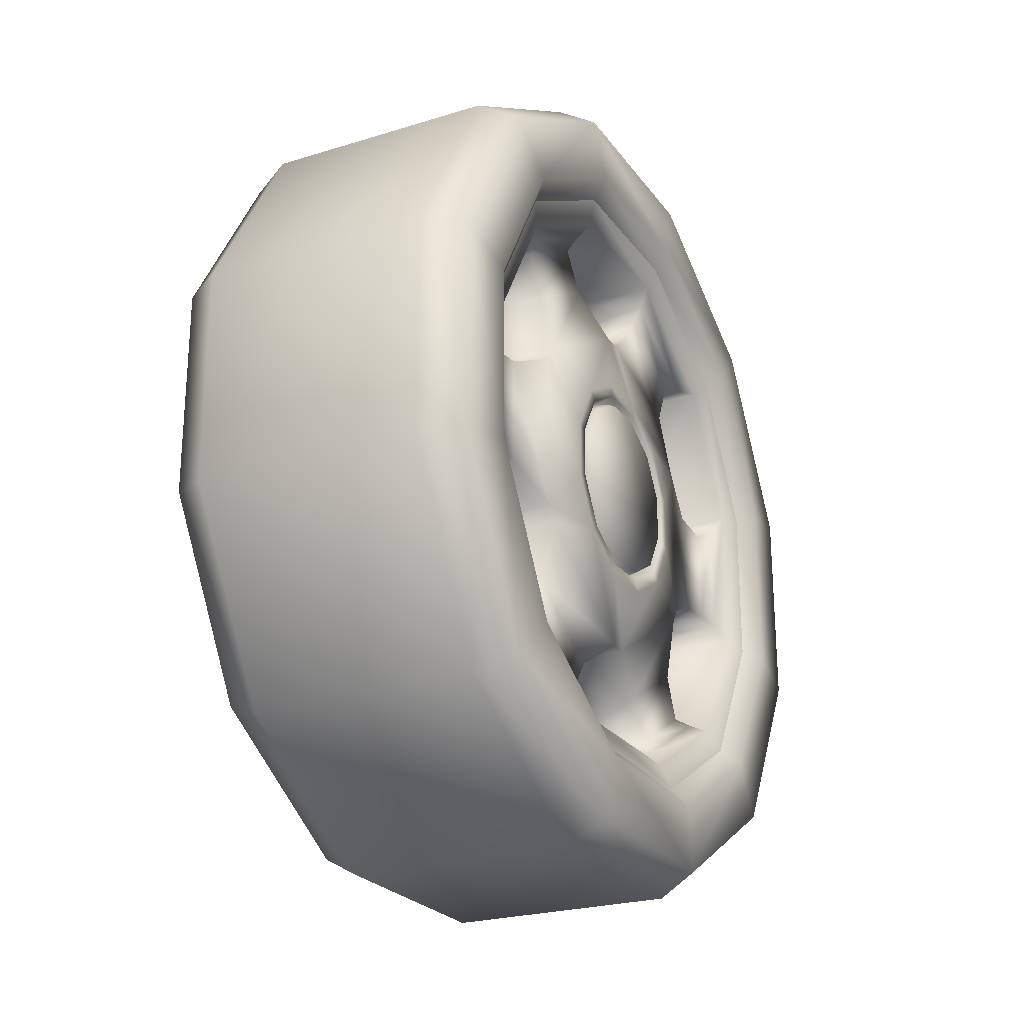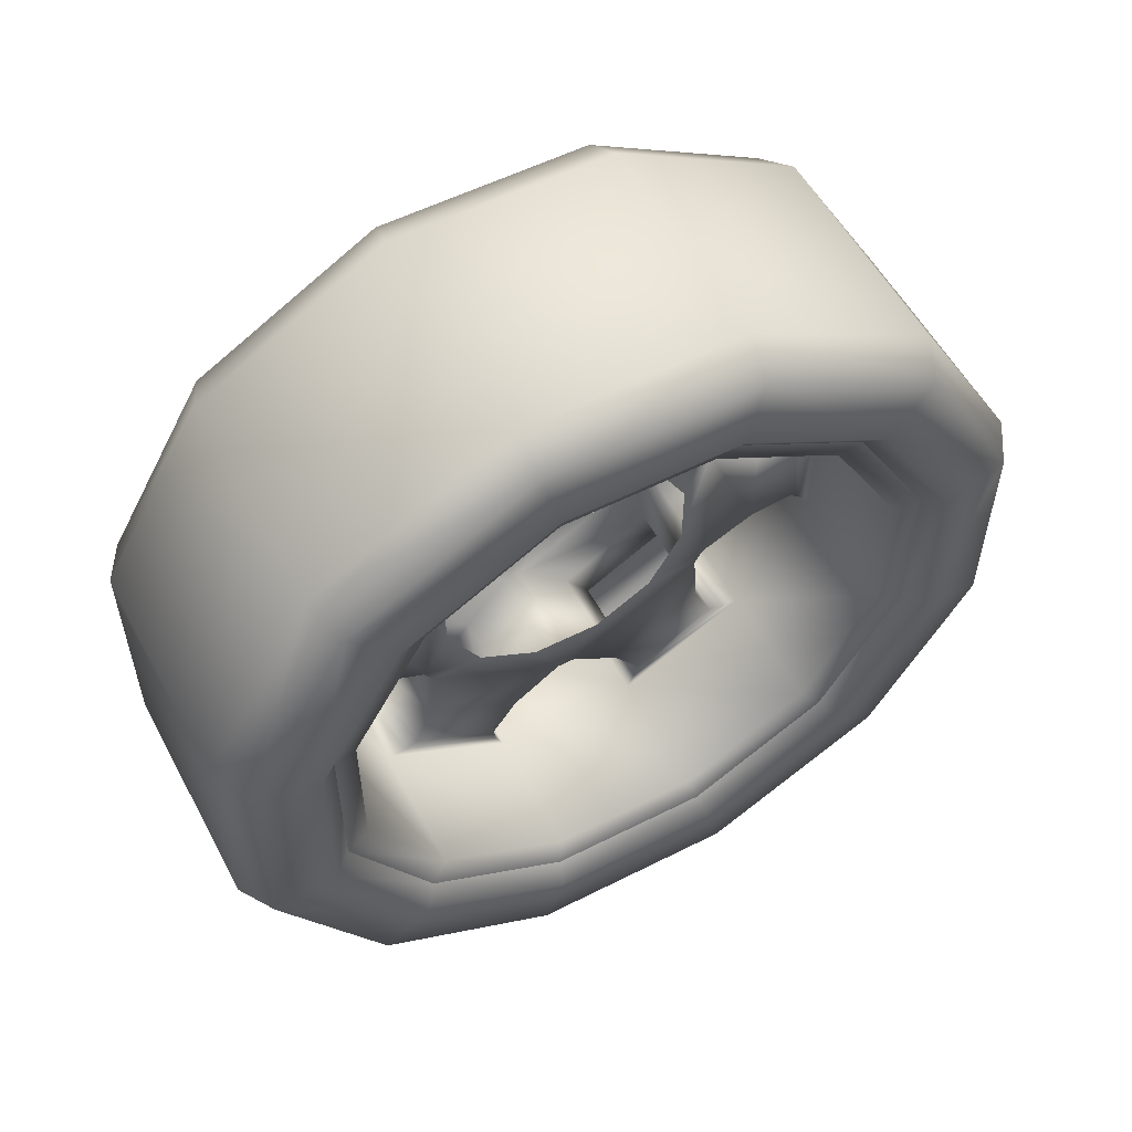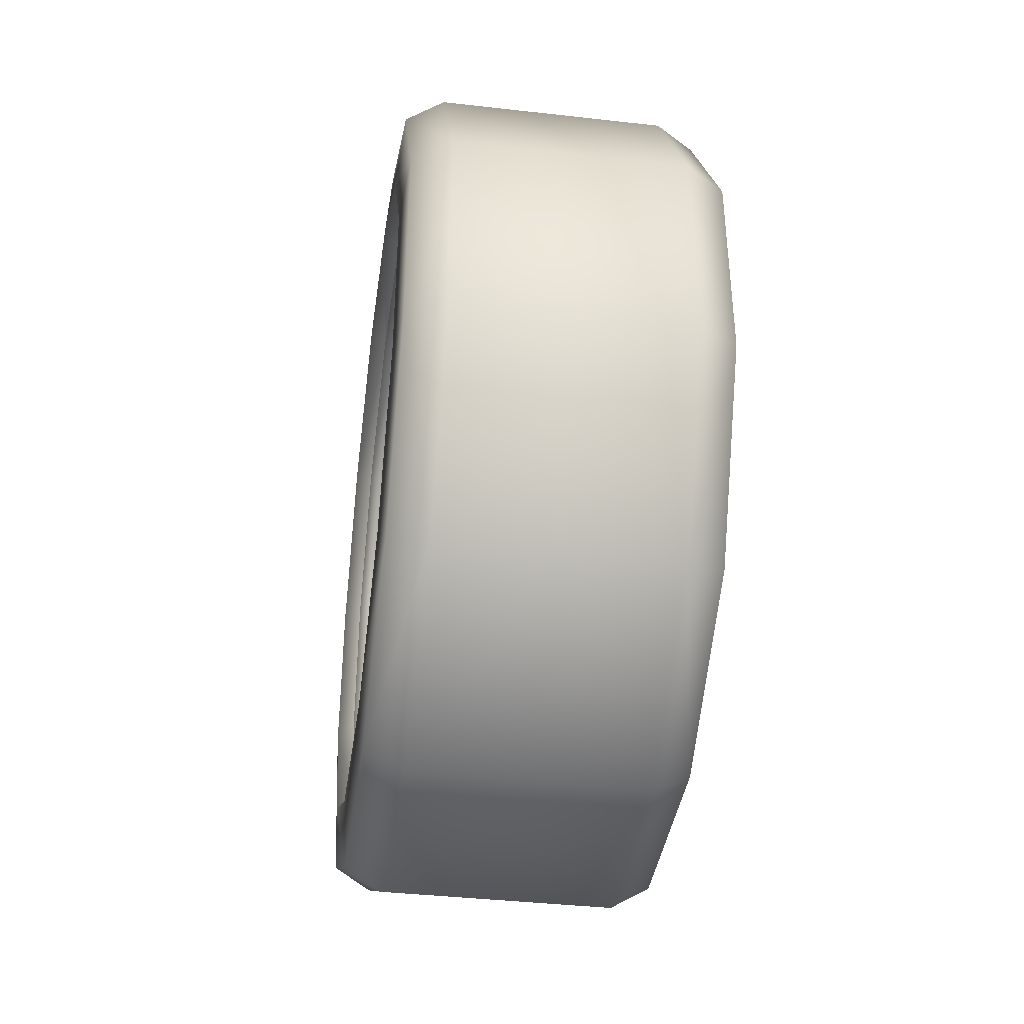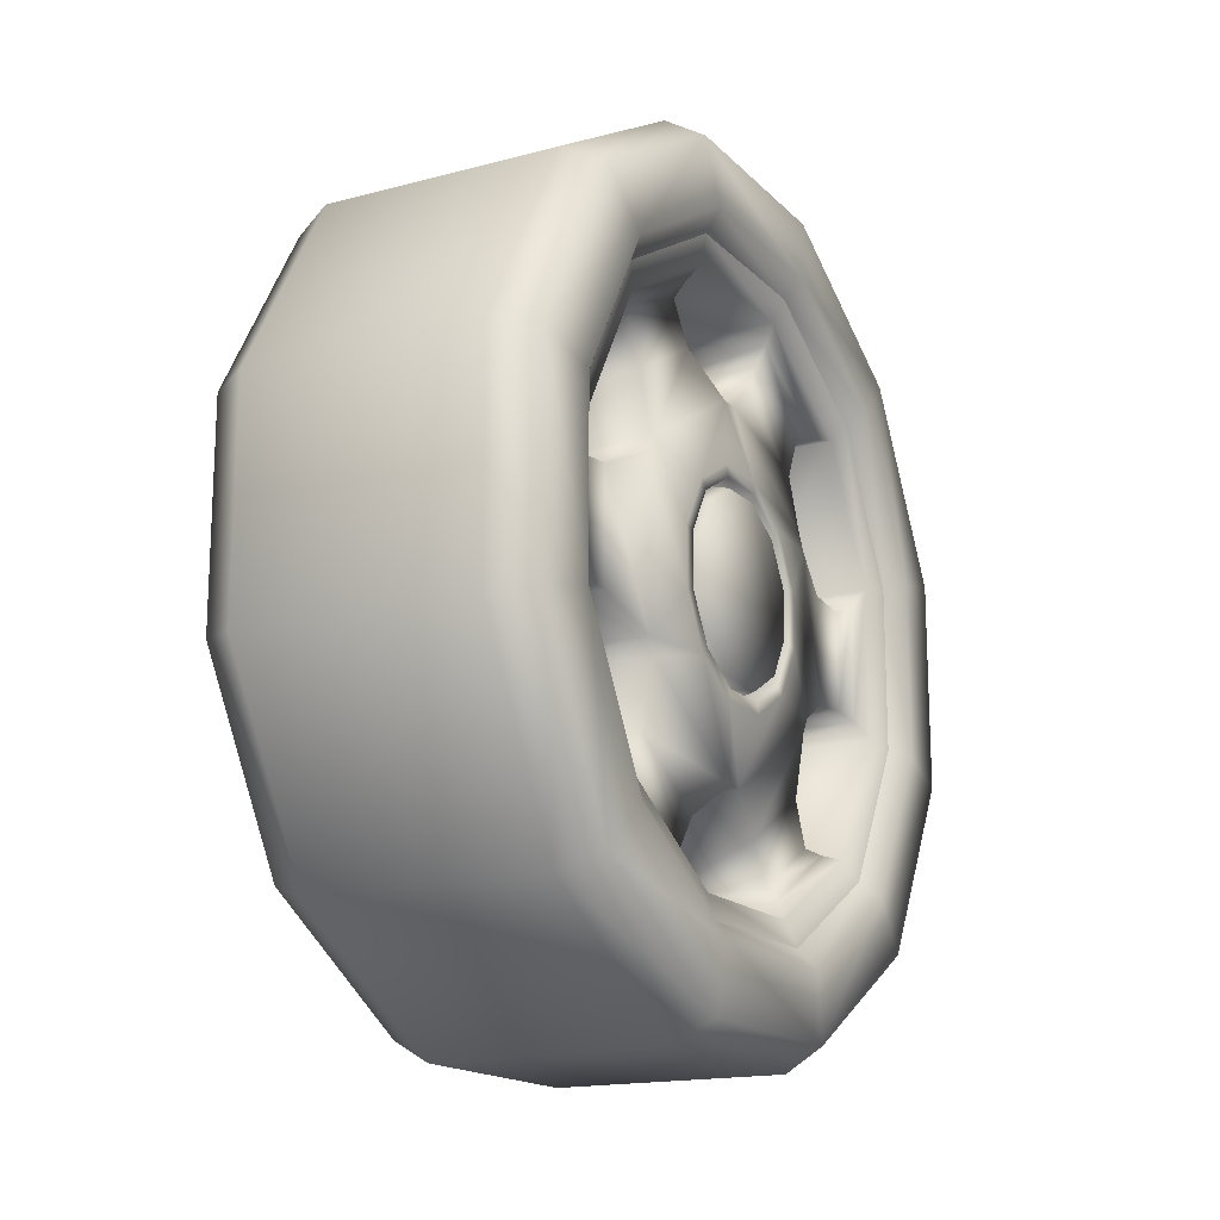
<metadata>
{"format":"obj","ext":"obj","renderer":"f3d","projection":"perspective","resolution":1024,"background":"white","views":[{"elev":-24.3,"azim":-153.0,"up":"+Y"},{"elev":55.6,"azim":62.0,"up":"+Y"},{"elev":-39.8,"azim":172.0,"up":"+Y"},{"elev":-16.6,"azim":-151.6,"up":"+Y"}]}
</metadata>
<code>
o rueda
v -0.245 0.3769 0.3527
v 0.01705 0.3769 0.3527
v 0.01705 0.4758 0.3977
v -0.245 0.4758 0.3977
v -0.245 0.5057 -0.1522
v 0.01705 0.5057 -0.1522
v 0.01705 0.5941 -0.2154
v -0.245 0.5941 -0.2154
v -0.27 0.1449 -0.6515
v 0.01705 0.1449 -0.6515
v 0.01705 0.1828 -0.6786
v -0.2971 0.1828 -0.6786
v -0.2719 -0.1878 -0.3852
v 0.01705 -0.1878 -0.3852
v 0.01705 -0.2239 -0.3644
v -0.2719 -0.2239 -0.3644
v 0.01705 -0.1368 -0.6515
v 0.01705 0.1223 -0.6245
v 0.01705 -0.1143 -0.6244
v 0.01705 -0.4977 -0.1522
v 0.01705 -0.5861 -0.2154
v 0.01705 -0.4678 -0.4204
v 0.01705 -0.3688 -0.3754
v -0.27 -0.6208 0.1868
v -0.2971 -0.6632 0.1674
v -0.2971 -0.4844 0.4771
v -0.27 -0.4799 0.4307
v 0.01705 -0.4799 0.4307
v 0.01705 -0.6208 0.1868
v 0.01705 -0.5861 0.1927
v 0.01705 -0.4678 0.3977
v -0.2719 0.2319 0.3417
v 0.01705 0.2319 0.3417
v -0.27 0.488 0.4307
v 0.01705 0.488 0.4307
v 0.01705 0.4925 0.4771
v -0.2971 0.4925 0.4771
v 0.01705 0.1449 0.6288
v 0.01705 0.1828 0.6559
v 0.01705 -0.1748 0.6559
v 0.01705 -0.1368 0.6288
v -0.2971 0.1828 0.6559
v -0.27 0.1449 0.6288
v -0.2971 0.6713 0.1674
v -0.27 0.6288 0.1868
v 0.01705 0.5057 0.1295
v 0.01705 0.4237 0.009502
v 0.01705 0.4237 -0.03221
v 0.01705 0.3142 0.07176
v 0.01705 0.3142 -0.09446
v -0.2719 0.1958 -0.3852
v -0.2971 -0.0642 -0.266
v -0.2971 0.07225 -0.266
v -0.2971 -0.1824 -0.1978
v -0.2719 -0.4157 -0.03221
v -0.2971 -0.2506 -0.07958
v -0.2971 0.4925 -0.4998
v -0.2971 0.6713 -0.1901
v -0.3175 0.73 -0.2059
v -0.3175 0.5355 -0.5428
v -0.245 0.5941 0.1927
v 0.01705 0.5941 0.1927
v -0.245 0.5057 0.1295
v 0.01705 0.6288 0.1868
v 0.01705 0.2311 0.2157
v -0.245 -0.1143 0.6017
v 0.01705 -0.1143 0.6017
v -0.27 -0.1368 0.6288
v -0.2719 0.1958 0.3625
v 0.01705 0.1958 0.3625
v -0.2719 -0.1878 0.3625
v -0.245 -0.1248 0.4936
v -0.245 0.1329 0.4936
v -0.2971 -0.1748 0.6559
v -0.2719 -0.2239 0.3417
v -0.2719 -0.4157 0.0095
v -0.245 -0.4977 0.1295
v -0.245 -0.3688 0.3527
v 0.01705 -0.3688 0.3527
v 0.01705 -0.2239 0.3417
v -0.245 -0.4678 0.3977
v -0.245 -0.5861 0.1927
v 0.01705 -0.223 -0.2384
v 0.01705 -0.3061 -0.09446
v 0.01705 -0.4157 -0.03221
v -0.27 -0.6208 -0.2095
v -0.245 -0.5861 -0.2154
v -0.245 -0.4678 -0.4204
v -0.27 -0.4799 -0.4534
v -0.245 -0.4977 -0.1522
v -0.245 -0.3688 -0.3754
v -0.245 0.1329 -0.5163
v -0.245 -0.1248 -0.5163
v -0.2971 -0.1748 -0.6786
v -0.3175 -0.1905 -0.7373
v -0.3175 -0.5274 -0.5428
v -0.2971 -0.4844 -0.4998
v 0.01705 -0.4844 -0.4998
v 0.01705 -0.1748 -0.6786
v -0.27 -0.1368 -0.6515
v -0.245 -0.1143 -0.6244
v -0.245 0.1223 -0.6245
v 0.01705 -0.1878 0.3625
v 0.01705 -0.4844 0.4771
v 0.01705 -0.6632 0.1674
v 0.01705 0.6713 0.1674
v 0.01705 0.6713 -0.1901
v 0.01705 0.08714 0.2988
v 0.01705 0.1958 -0.3852
v 0.01705 0.1329 -0.5163
v -0.27 0.6288 -0.2095
v -0.27 0.488 -0.4534
v 0.01705 -0.1248 -0.5163
v -0.2971 -0.1824 0.175
v -0.2971 -0.2506 0.05687
v -0.2971 0.1904 0.175
v -0.2971 0.07225 0.2433
v -0.2971 -0.0642 0.2433
v 0.01705 -0.4157 0.0095
v 0.01705 -0.3061 0.07175
v 0.01705 -0.4799 -0.4534
v -0.2971 -0.6632 -0.1901
v 0.01705 0.3769 -0.3754
v 0.01705 0.2319 -0.3644
v -0.245 0.4758 -0.4204
v 0.01705 0.4758 -0.4204
v -0.245 0.3769 -0.3754
v 0.01705 0.4925 -0.4998
v -0.3175 0.1986 -0.7373
v -0.2719 0.4237 -0.03221
v 0.01705 0.488 -0.4534
v -0.2719 0.4237 0.009502
v 0.01705 0.1223 0.6017
v 0.01705 -0.223 0.2157
v 0.01705 -0.4977 0.1295
v -0.245 0.1223 0.6017
v 0.01705 0.1329 0.4936
v -0.3175 -0.1905 0.7146
v -0.3175 0.1986 0.7146
v -0.3175 0.5355 0.5201
v 0.01705 0.6288 -0.2095
v -0.2719 0.2319 -0.3644
v 0.01705 0.2311 -0.2384
v 0.01705 0.08714 -0.3215
v 0.01705 -0.07908 -0.3215
v 0.01705 -0.6632 -0.1901
v -0.3175 -0.722 -0.2059
v -0.3175 -0.722 0.1832
v 0.01705 -0.07908 0.2988
v -0.2971 0.1904 -0.1978
v -0.2971 0.2587 -0.07958
v -0.2971 0.2587 0.05687
v 0.01705 -0.1248 0.4936
v -0.3175 -0.5274 0.5201
v 0.01705 -0.6208 -0.2095
v -0.3175 0.73 0.1832
v 0.3312 0.6713 0.1674
v 0.3516 0.73 0.1832
v 0.3516 0.5355 0.5201
v 0.3312 0.4925 0.4771
v 0.3312 -0.4844 0.4771
v 0.3516 -0.5274 0.5201
v 0.3516 -0.722 0.1832
v 0.3312 -0.6632 0.1674
v 0.3312 -0.1748 -0.6786
v 0.3516 -0.1905 -0.7373
v 0.3516 0.1986 -0.7373
v 0.3312 0.1828 -0.6786
v 0.3312 0.6713 -0.1901
v 0.3516 0.73 -0.2059
v 0.3312 -0.6632 -0.1901
v 0.3516 -0.722 -0.2059
v 0.3516 -0.5274 -0.5428
v 0.3312 -0.4844 -0.4998
v 0.3312 -0.1748 0.6559
v 0.3516 -0.1905 0.7146
v 0.3312 0.1828 0.6559
v 0.3516 0.1986 0.7146
v 0.3312 0.4925 -0.4998
v 0.3516 0.5355 -0.5428
v -0.3175 -0.1905 -0.7373
v -0.3565 -0.2026 -0.7826
v -0.3565 -0.5606 -0.576
v -0.3175 -0.5274 -0.5428
v -0.3175 -0.722 -0.2059
v -0.3565 -0.7673 -0.218
v -0.3565 -0.7673 0.1953
v -0.3175 -0.722 0.1832
v -0.3175 0.73 0.1832
v -0.3175 0.5355 0.5201
v -0.3565 0.5686 0.5533
v -0.3565 0.7753 0.1953
v -0.3175 0.5355 -0.5428
v -0.3175 0.73 -0.2059
v -0.3565 0.7753 -0.218
v -0.3565 0.5686 -0.576
v -0.3175 0.1986 0.7146
v -0.3175 -0.1905 0.7146
v -0.3565 -0.2026 0.7599
v -0.3565 0.2107 0.7599
v -0.3175 -0.5274 0.5201
v -0.3565 -0.5606 0.5533
v -0.3175 0.1986 -0.7373
v -0.3565 0.2107 -0.7826
v 0.3516 0.1986 0.7146
v 0.3516 0.5355 0.5201
v 0.3906 0.5686 0.5533
v 0.3906 0.2107 0.7599
v 0.3516 0.5355 -0.5428
v 0.3516 0.1986 -0.7373
v 0.3906 0.2107 -0.7826
v 0.3906 0.5686 -0.576
v 0.3516 -0.1905 -0.7373
v 0.3906 -0.2026 -0.7826
v 0.3516 -0.722 -0.2059
v 0.3906 -0.7673 -0.218
v 0.3906 -0.5606 -0.576
v 0.3516 -0.5274 -0.5428
v 0.3516 -0.5274 0.5201
v 0.3906 -0.5606 0.5533
v 0.3906 -0.7673 0.1953
v 0.3516 -0.722 0.1832
v 0.3516 -0.1905 0.7146
v 0.3906 -0.2026 0.7599
v 0.3516 0.73 0.1832
v 0.3516 0.73 -0.2059
v 0.3906 0.7753 -0.218
v 0.3906 0.7753 0.1953
v 0.2895 0.7165 -0.7239
v 0.01705 0.7165 -0.7239
v 0.01705 0.9773 -0.2722
v 0.2895 0.9773 -0.2722
v 0.2895 -0.9693 -0.2722
v 0.01705 -0.9693 -0.2722
v 0.01705 -0.7085 -0.7239
v 0.2895 -0.7085 -0.7239
v 0.3794 -0.9184 -0.2585
v 0.3794 -0.6712 -0.6866
v 0.3794 -0.9184 0.2358
v 0.3794 -0.2431 0.911
v 0.3794 -0.6712 0.6639
v 0.2895 -0.7085 0.7012
v 0.2895 -0.9693 0.2494
v 0.3794 0.2512 0.911
v 0.3794 0.6793 0.6639
v 0.2895 0.7165 0.7012
v 0.2895 0.2648 0.962
v 0.2895 0.9773 0.2494
v 0.01705 0.9773 0.2494
v 0.3794 0.9264 0.2358
v 0.3794 0.9264 -0.2585
v 0.01705 0.7165 0.7012
v 0.01705 0.2648 0.962
v 0.2895 -0.2568 0.962
v 0.01705 -0.2568 0.962
v 0.01705 -0.7085 0.7012
v 0.01705 -0.9693 0.2494
v 0.3794 -0.2431 -0.9337
v 0.2895 -0.2568 -0.9847
v 0.2895 0.2648 -0.9847
v 0.3794 0.2512 -0.9337
v 0.3794 0.6793 -0.6866
v 0.01705 0.2648 -0.9847
v 0.01705 -0.2568 -0.9847
v -0.3453 0.2512 0.911
v -0.3453 -0.2431 0.911
v -0.2554 -0.2568 0.962
v -0.2554 0.2648 0.962
v -0.3453 -0.9184 -0.2585
v -0.2554 -0.9693 -0.2722
v -0.2554 -0.9693 0.2494
v -0.3453 -0.9184 0.2358
v -0.2554 -0.2568 -0.9847
v -0.2554 0.2648 -0.9847
v -0.2554 -0.7085 -0.7239
v -0.3453 -0.6712 0.6639
v -0.2554 -0.7085 0.7012
v -0.3453 0.6793 -0.6866
v -0.3453 0.9264 -0.2585
v -0.2554 0.9773 -0.2722
v -0.2554 0.7165 -0.7239
v -0.3453 0.9264 0.2358
v -0.3453 0.6793 0.6639
v -0.2554 0.7165 0.7012
v -0.2554 0.9773 0.2494
v -0.3453 -0.6712 -0.6866
v -0.3453 0.2512 -0.9337
v -0.3453 -0.2431 -0.9337
v -0.2971 0.2332 -0.07276
v -0.2971 0.2332 0.05005
v -0.2971 0.1718 0.1564
v -0.2971 0.06543 -0.2405
v -0.2971 0.1718 -0.1791
v -0.2971 -0.05738 0.2178
v -0.2971 -0.1637 0.1564
v -0.2971 -0.2251 0.05005
v -0.2971 -0.2251 -0.07276
v -0.2971 -0.1637 -0.1791
v -0.2971 -0.05738 -0.2405
v -0.2971 0.06543 0.2178
v -0.2509 0.1634 0.148
v -0.2509 0.06236 0.2064
v -0.2509 -0.05431 0.2064
v -0.2509 -0.1553 0.148
v -0.2509 -0.2137 0.04698
v -0.2509 -0.05431 -0.2291
v -0.2509 0.06236 -0.2291
v -0.2509 -0.1553 -0.1707
v -0.2509 -0.2137 -0.06969
v -0.2509 0.1634 -0.1707
v -0.2509 0.2217 -0.06969
v -0.2509 0.2217 0.04698
v -0.2971 0.2103 -0.06662
v -0.2971 0.004026 -0.01135
v -0.2971 0.2103 0.04391
v -0.2971 0.155 0.1396
v -0.2971 0.05929 -0.2176
v -0.2971 0.155 -0.1623
v -0.2971 -0.05124 0.1949
v -0.2971 -0.147 0.1396
v -0.2971 -0.2022 0.04391
v -0.2971 -0.2022 -0.06662
v -0.2971 -0.147 -0.1623
v -0.2971 -0.05124 -0.2176
v -0.2971 0.05929 0.1949
f 1 2 3 4
f 5 6 7 8
f 9 10 11 12
f 13 14 15 16
f 17 10 18 19
f 20 21 22 23
f 24 25 26 27
f 28 29 30 31
f 32 33 2 1
f 34 35 36 37
f 38 39 40 41
f 42 39 38 43
f 34 37 44 45
f 46 2 33 47
f 48 47 49 50
f 51 13 52 53
f 54 16 55 56
f 57 58 59 60
f 61 62 46 63
f 64 35 3 62
f 46 62 3 2
f 33 65 49 47
f 66 67 41 68
f 69 70 33 32
f 69 71 72 73
f 68 74 42 43
f 75 76 77 78
f 78 79 80 75
f 27 81 82 24
f 15 83 84 85
f 20 23 15 85
f 86 87 88 89
f 88 87 90 91
f 92 93 13 51
f 91 23 22 88
f 16 15 23 91
f 94 95 96 97
f 97 98 99 94
f 94 99 17 100
f 100 101 102 9
f 82 30 29 24
f 90 20 85 55
f 27 28 31 81
f 75 80 103 71
f 28 104 105 29
f 81 31 79 78
f 37 36 39 42
f 44 106 64 45
f 58 107 106 44
f 70 108 65 33
f 51 109 110 92
f 111 58 57 112
f 102 18 10 9
f 113 19 18 110
f 76 75 114 115
f 116 117 69 32
f 71 69 117 118
f 76 115 56 55
f 119 85 84 120
f 87 21 20 90
f 24 29 105 25
f 88 22 121 89
f 55 16 91 90
f 89 97 122 86
f 100 17 19 101
f 123 6 48 124
f 125 126 123 127
f 12 11 128 57
f 57 60 129 12
f 130 48 6 5
f 112 131 126 125
f 4 61 63 1
f 63 46 47 132
f 45 64 62 61
f 38 41 67 133
f 4 3 35 34
f 55 85 119 76
f 119 120 134 80
f 77 135 30 82
f 26 104 28 27
f 74 40 104 26
f 136 133 137 73
f 42 74 138 139
f 42 139 140 37
f 43 136 66 68
f 73 137 70 69
f 132 32 1 63
f 131 141 7 126
f 112 125 8 111
f 142 130 5 127
f 8 125 127 5
f 9 12 94 100
f 142 124 109 51
f 113 110 109 14
f 124 143 144 109
f 109 144 145 14
f 25 105 146 122
f 122 147 148 25
f 68 41 40 74
f 103 80 134 149
f 71 118 114 75
f 53 150 142 51
f 130 142 150 151
f 130 151 152 132
f 32 132 152 116
f 137 133 67 153
f 43 38 133 136
f 66 136 73 72
f 82 81 78 77
f 71 103 153 72
f 26 154 138 74
f 14 145 83 15
f 155 121 22 21
f 122 97 96 147
f 155 146 98 121
f 89 121 98 97
f 102 101 93 92
f 92 110 18 102
f 123 126 7 6
f 57 128 131 112
f 64 106 36 35
f 111 141 107 58
f 44 156 59 58
f 72 153 67 66
f 45 61 4 34
f 48 50 143 124
f 48 130 132 47
f 131 128 107 141
f 8 7 141 111
f 127 123 124 142
f 93 113 14 13
f 17 99 11 10
f 94 12 129 95
f 101 19 113 93
f 122 146 155 86
f 86 155 21 87
f 76 119 135 77
f 26 25 148 154
f 79 31 30 135
f 79 135 119 80
f 103 149 108 70
f 137 153 103 70
f 44 37 140 156
f 54 52 13 16
f 157 158 159 160
f 161 162 163 164
f 165 166 167 168
f 157 169 170 158
f 171 172 173 174
f 161 175 176 162
f 171 164 163 172
f 177 160 159 178
f 177 178 176 175
f 179 168 167 180
f 165 174 173 166
f 179 180 170 169
f 157 106 107 169
f 160 36 106 157
f 179 128 11 168
f 169 107 128 179
f 174 98 146 171
f 165 99 98 174
f 171 146 105 164
f 175 40 39 177
f 177 39 36 160
f 164 105 104 161
f 161 104 40 175
f 168 11 99 165
f 181 182 183 184
f 185 186 187 188
f 189 190 191 192
f 193 194 195 196
f 189 192 195 194
f 197 198 199 200
f 201 202 199 198
f 201 188 187 202
f 185 184 183 186
f 181 203 204 182
f 193 196 204 203
f 197 200 191 190
f 205 206 207 208
f 209 210 211 212
f 213 214 211 210
f 215 216 217 218
f 219 220 221 222
f 219 223 224 220
f 205 208 224 223
f 225 226 227 228
f 209 212 227 226
f 225 228 207 206
f 215 222 221 216
f 213 218 217 214
f 229 230 231 232
f 233 234 235 236
f 237 233 236 238
f 216 221 239 237
f 220 224 240 241
f 241 242 243 239
f 220 241 239 221
f 244 245 246 247
f 208 207 245 244
f 248 232 231 249
f 250 251 232 248
f 247 246 252 253
f 242 254 255 256
f 233 243 257 234
f 214 217 238 258
f 258 259 260 261
f 214 258 261 211
f 242 256 257 243
f 228 227 251 250
f 248 249 252 246
f 228 250 245 207
f 262 261 260 229
f 258 238 236 259
f 212 262 251 227
f 229 260 263 230
f 212 211 261 262
f 216 237 238 217
f 250 248 246 245
f 262 229 232 251
f 247 253 255 254
f 241 240 254 242
f 259 236 235 264
f 259 264 263 260
f 208 244 240 224
f 237 239 243 233
f 244 247 254 240
f 265 266 267 268
f 269 270 271 272
f 200 199 266 265
f 273 274 263 264
f 273 264 235 275
f 276 277 267 266
f 268 267 255 253
f 278 279 280 281
f 282 283 284 285
f 186 183 286 269
f 196 278 287 204
f 281 230 263 274
f 196 195 279 278
f 288 273 275 286
f 278 281 274 287
f 192 191 283 282
f 285 284 252 249
f 192 282 279 195
f 277 271 257 256
f 182 204 287 288
f 288 287 274 273
f 182 288 286 183
f 270 234 257 271
f 277 256 255 267
f 268 253 252 284
f 282 285 280 279
f 285 249 231 280
f 200 265 283 191
f 265 268 284 283
f 202 187 272 276
f 276 272 271 277
f 202 276 266 199
f 186 269 272 187
f 269 286 275 270
f 270 275 235 234
f 281 280 231 230
f 151 289 290 152
f 152 290 291 116
f 53 292 293 150
f 150 293 289 151
f 118 294 295 114
f 115 296 297 56
f 56 297 298 54
f 54 298 299 52
f 52 299 292 53
f 114 295 296 115
f 117 300 294 118
f 116 291 300 117
f 291 301 302 300
f 300 302 303 294
f 295 304 305 296
f 299 306 307 292
f 298 308 306 299
f 297 309 308 298
f 296 305 309 297
f 294 303 304 295
f 293 310 311 289
f 292 307 310 293
f 290 312 301 291
f 289 311 312 290
f 313 314 315
f 315 314 316
f 317 314 318
f 318 314 313
f 319 314 320
f 321 314 322
f 322 314 323
f 323 314 324
f 324 314 317
f 320 314 321
f 325 314 319
f 316 314 325
f 312 311 313 315
f 301 312 315 316
f 310 307 317 318
f 311 310 318 313
f 304 303 319 320
f 309 305 321 322
f 308 309 322 323
f 306 308 323 324
f 307 306 324 317
f 305 304 320 321
f 303 302 325 319
f 302 301 316 325

</code>
